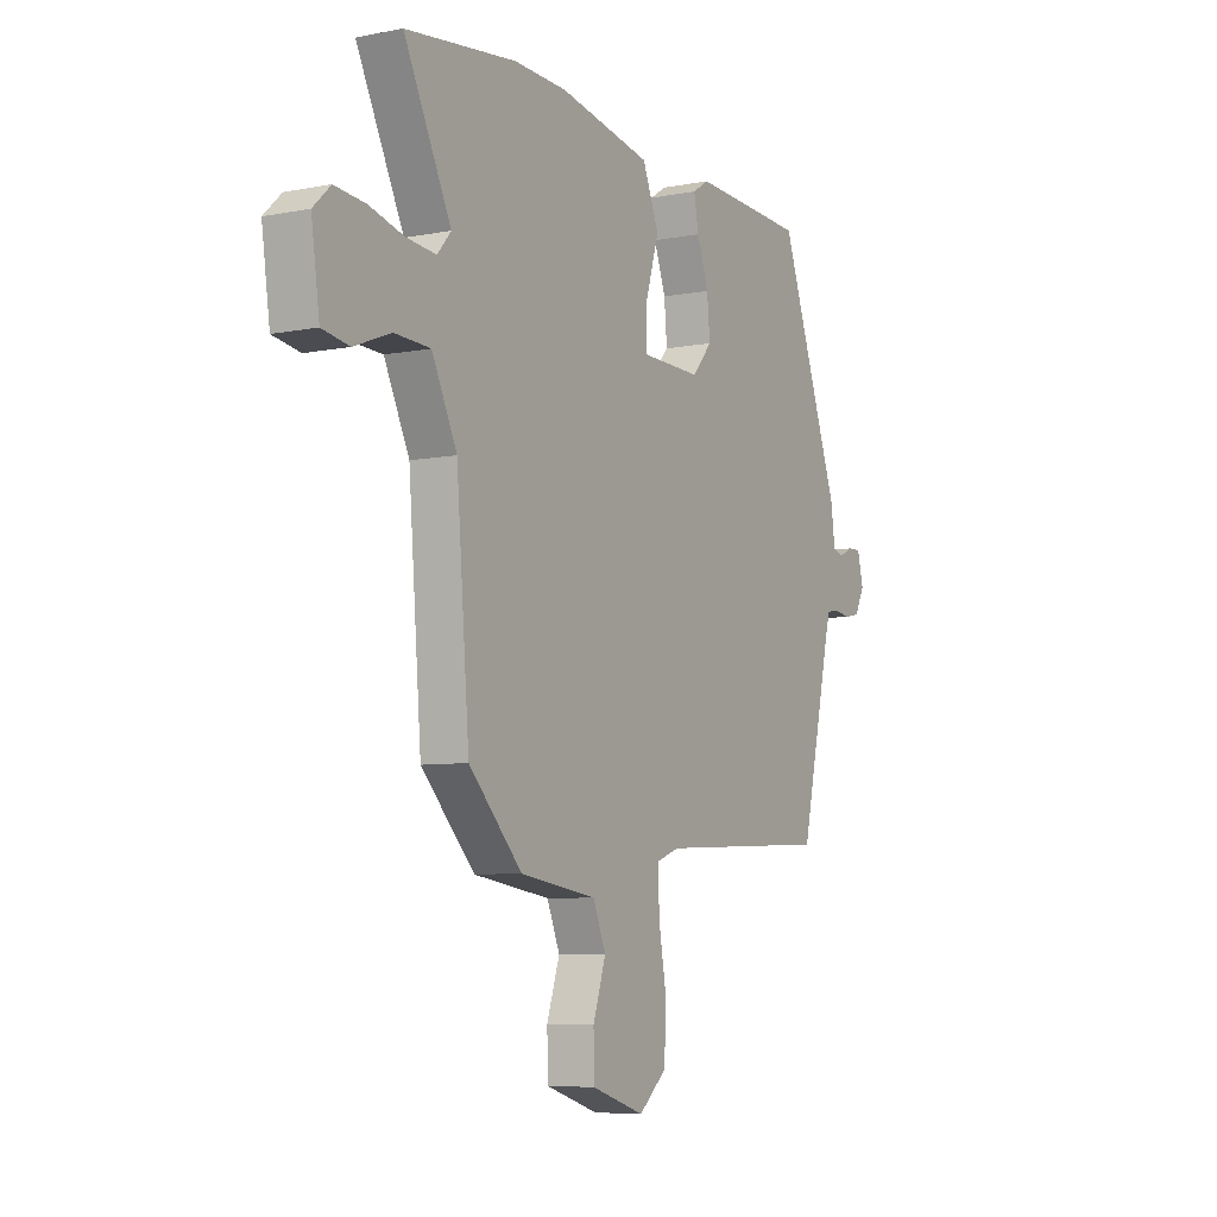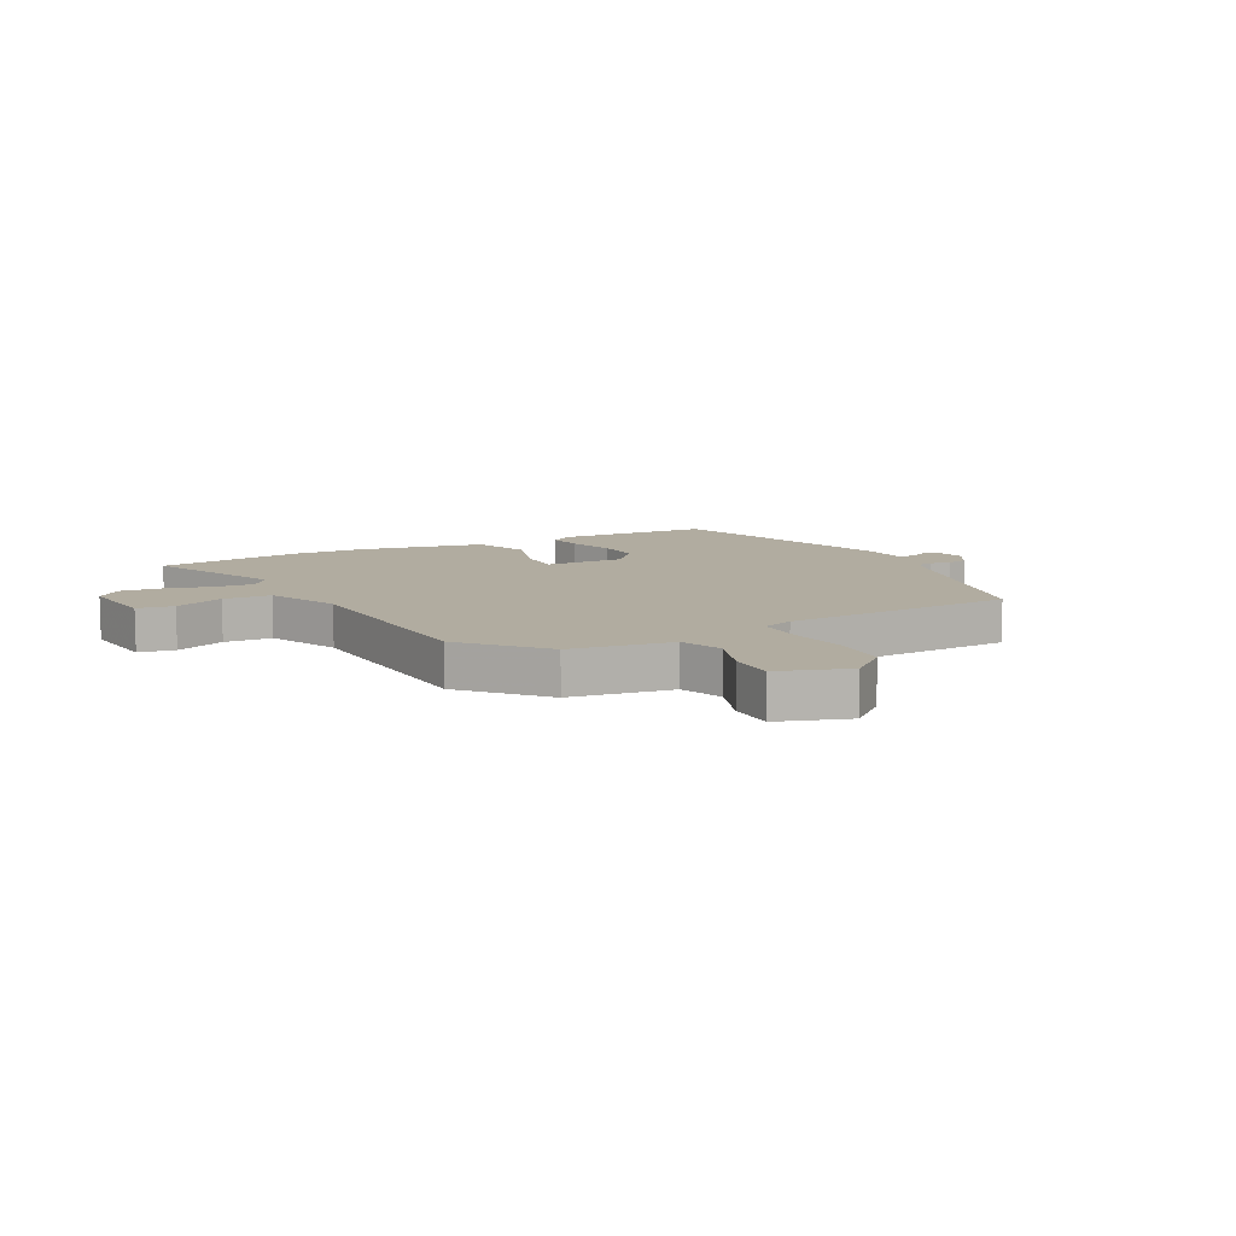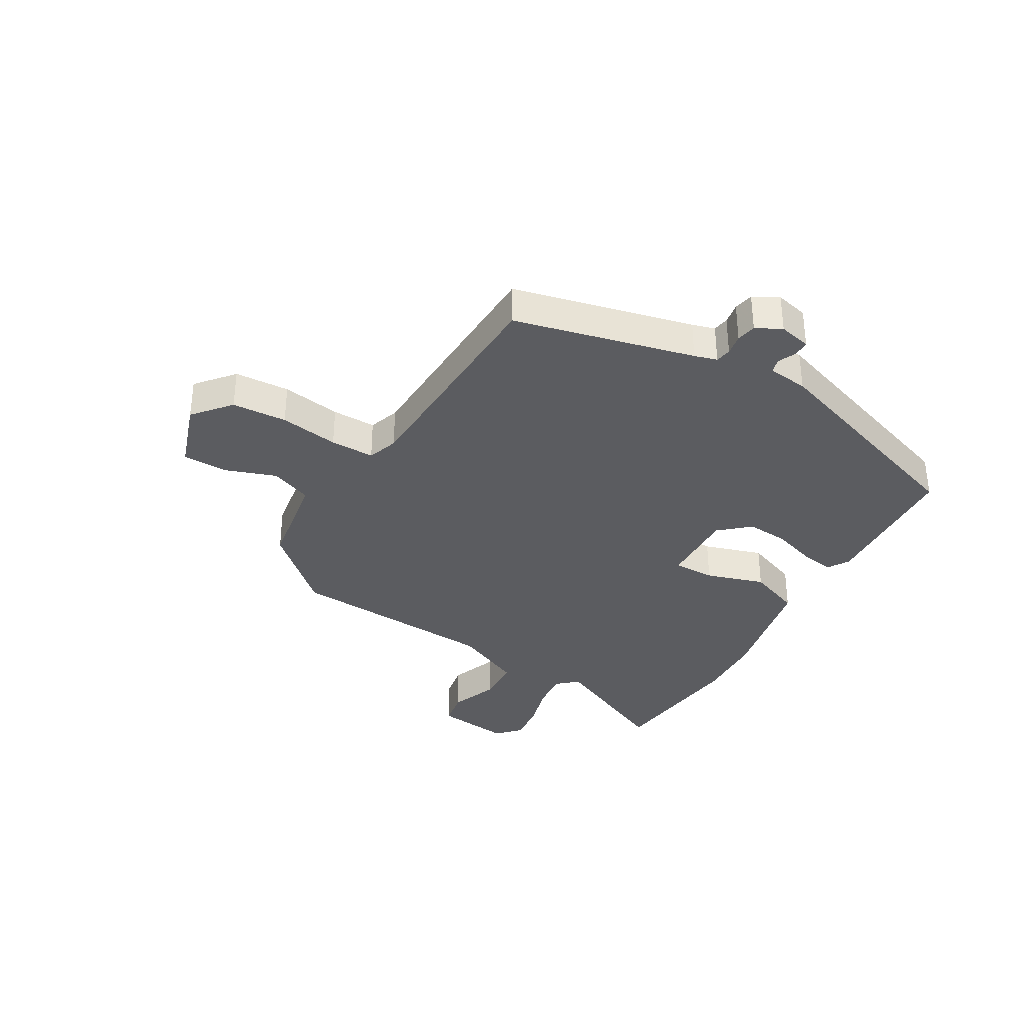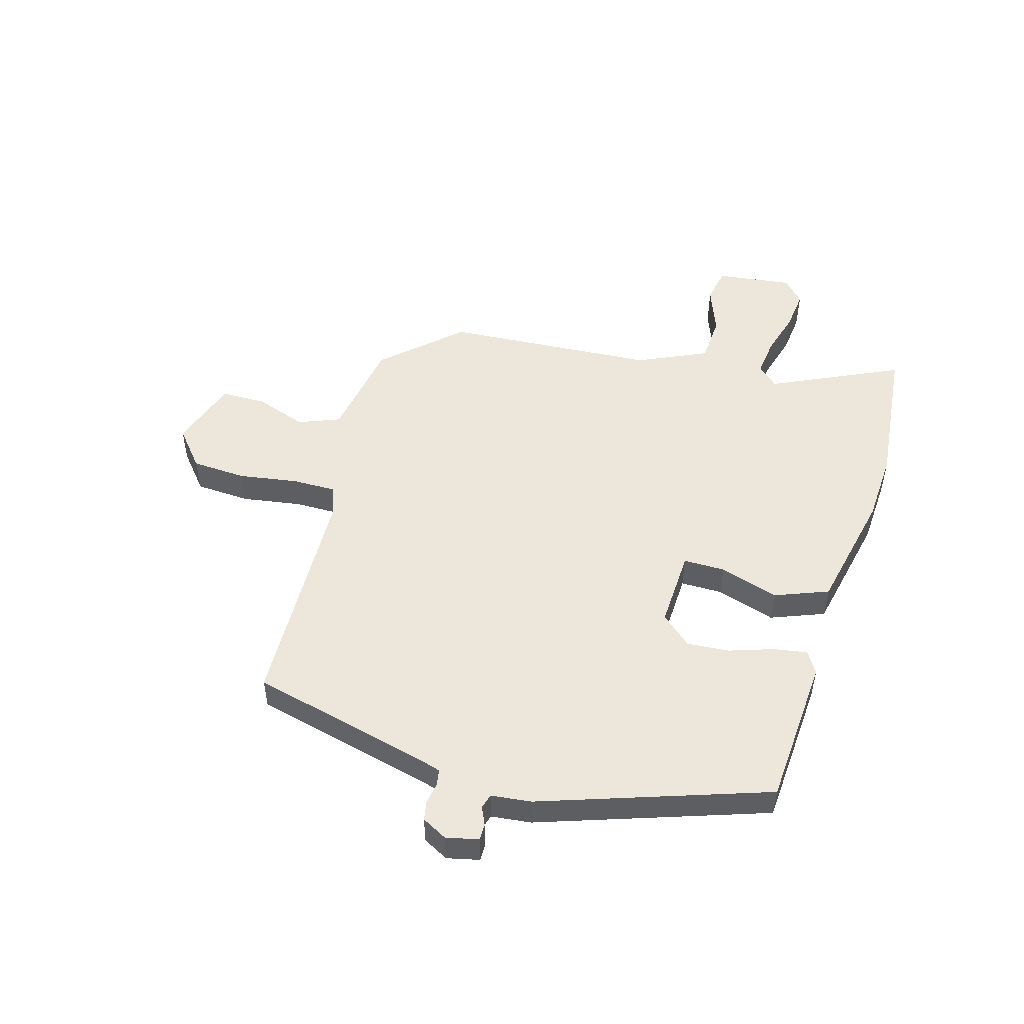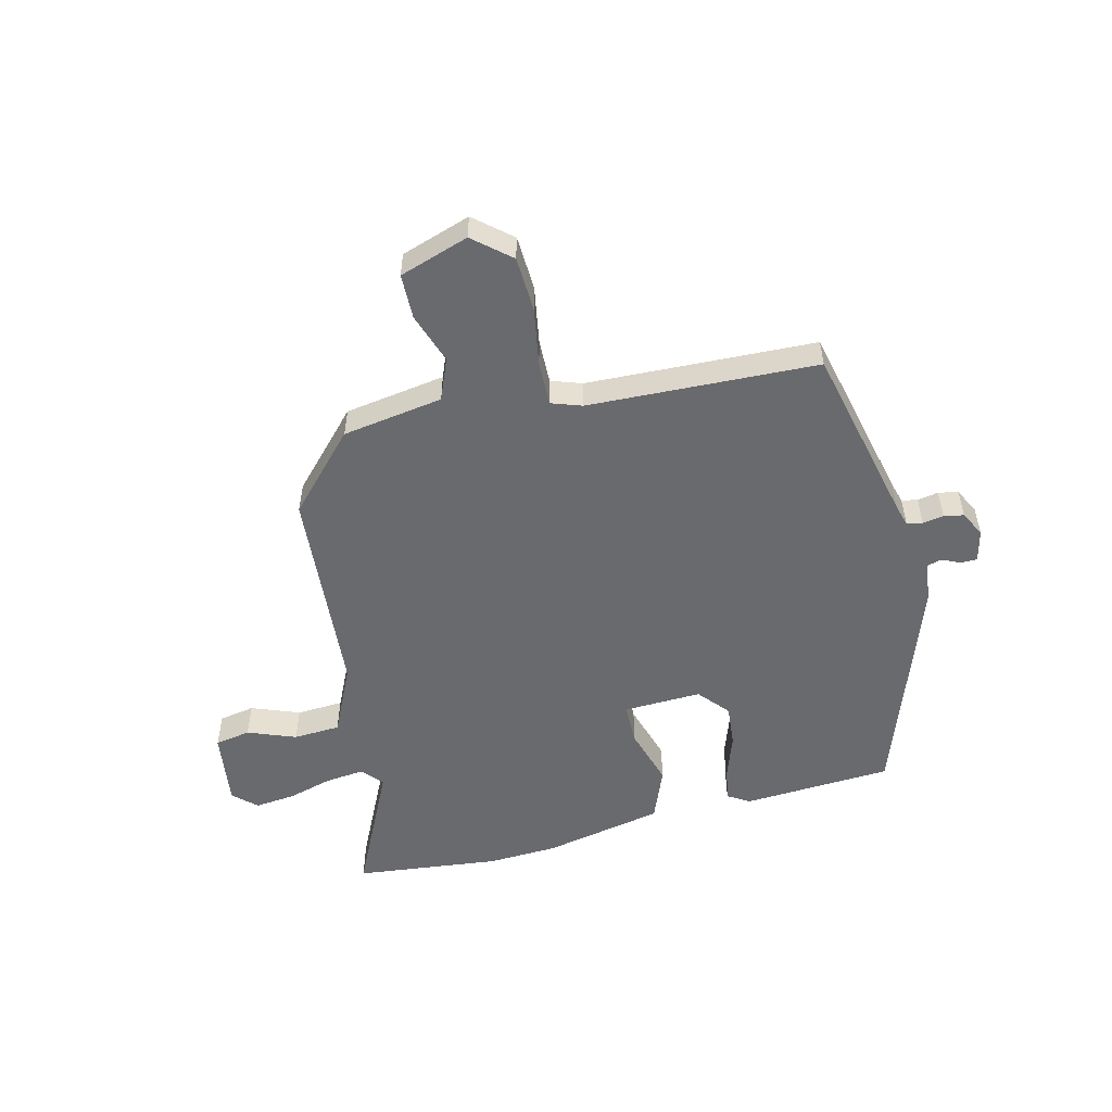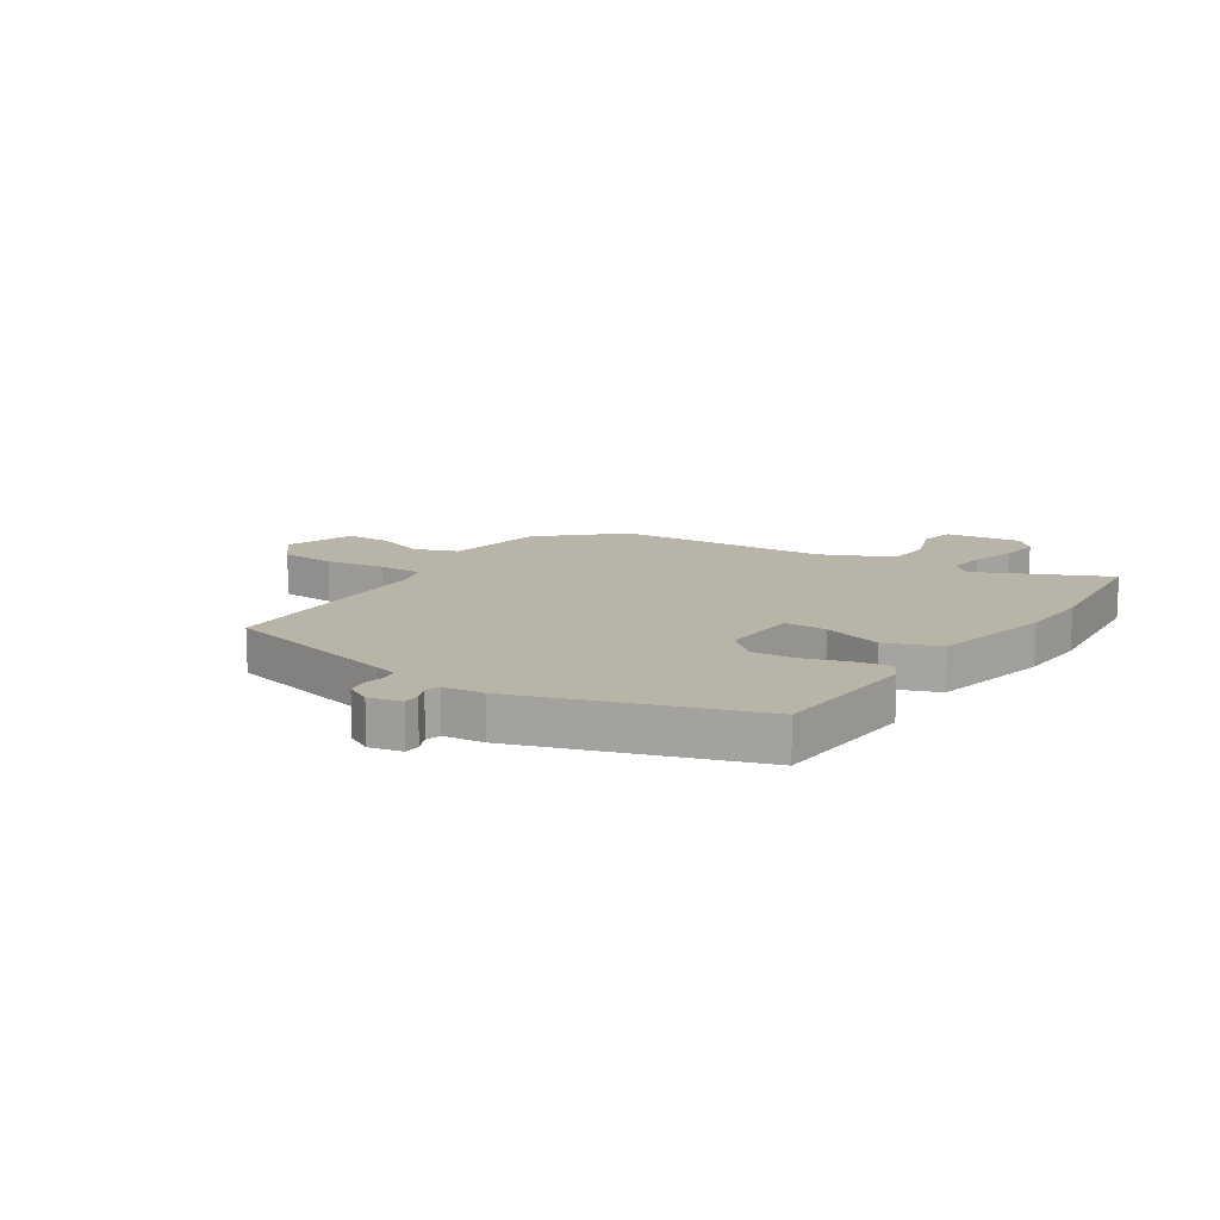
<metadata>
{"format":"obj","ext":"obj","renderer":"f3d","projection":"perspective","resolution":1024,"background":"white","views":[{"elev":-6.8,"azim":119.9,"up":"+Z"},{"elev":10.1,"azim":152.9,"up":"+Y"},{"elev":-34.8,"azim":-119.5,"up":"+Y"},{"elev":50.8,"azim":-73.0,"up":"+Y"},{"elev":-53.1,"azim":-165.8,"up":"+Y"},{"elev":13.1,"azim":-55.5,"up":"+Y"}]}
</metadata>
<code>
v -0.406 0.07 0.466
v -0.141 0.07 0.48
v -0.103 0.07 0.456
v -0.114 0.07 0.396
v -0.141 0.07 0.319
v -0.148 0.07 0.244
v -0.102 0.07 0.19
v 0.036 0.07 0.194
v 0.037 0.07 0.268
v 0.006 0.07 0.372
v 0.044 0.07 0.466
v 0.258 0.07 0.509
v 0.382 0.07 0.514
v 0.638 0.07 0.484
v 0.529 0.07 0.259
v 0.561 0.07 0.222
v 0.629 0.07 0.229
v 0.71 0.07 0.251
v 0.781 0.07 0.258
v 0.821 0.07 0.22
v 0.802 0.07 0.086
v 0.739 0.07 0.075
v 0.654 0.07 0.108
v 0.571 0.07 0.104
v 0.513 0.07 -0.018
v 0.483 0.07 -0.392
v 0.359 0.07 -0.523
v 0.181 0.07 -0.55
v 0.151 0.07 -0.623
v 0.181 0.07 -0.713
v 0.179 0.07 -0.793
v 0.056 0.07 -0.833
v -0.009 0.07 -0.777
v -0.013 0.07 -0.68
v 0.005 0.07 -0.576
v 0.007 0.07 -0.498
v -0.047 0.07 -0.479
v -0.452 0.07 -0.461
v -0.524 0.07 -0.143
v -0.535 0.07 -0.103
v -0.563 0.07 -0.098
v -0.6 0.07 -0.104
v -0.635 0.07 -0.097
v -0.658 0.07 -0.052
v -0.644 0.07 0.005
v -0.615 0.07 0.005
v -0.583 0.07 -0.01
v -0.557 0.07 -0.003
v -0.548 0.07 0.068
v -0.406 0 0.466
v -0.141 0 0.48
v -0.103 0 0.456
v -0.114 0 0.396
v -0.141 0 0.319
v -0.148 0 0.244
v -0.102 0 0.19
v 0.036 0 0.194
v 0.037 0 0.268
v 0.006 0 0.372
v 0.044 0 0.466
v 0.258 0 0.509
v 0.382 0 0.514
v 0.638 0 0.484
v 0.529 0 0.259
v 0.561 0 0.222
v 0.629 0 0.229
v 0.71 0 0.251
v 0.781 0 0.258
v 0.821 0 0.22
v 0.802 0 0.086
v 0.739 0 0.075
v 0.654 0 0.108
v 0.571 0 0.104
v 0.513 0 -0.018
v 0.483 0 -0.392
v 0.359 0 -0.523
v 0.181 0 -0.55
v 0.151 0 -0.623
v 0.181 0 -0.713
v 0.179 0 -0.793
v 0.056 0 -0.833
v -0.009 0 -0.777
v -0.013 0 -0.68
v 0.005 0 -0.576
v 0.007 0 -0.498
v -0.047 0 -0.479
v -0.452 0 -0.461
v -0.524 0 -0.143
v -0.535 0 -0.103
v -0.563 0 -0.098
v -0.6 0 -0.104
v -0.635 0 -0.097
v -0.658 0 -0.052
v -0.644 0 0.005
v -0.615 0 0.005
v -0.583 0 -0.01
v -0.557 0 -0.003
v -0.548 0 0.068
f 3 4 5
f 2 3 5
f 1 2 5
f 49 1 5
f 48 49 5
f 45 46 47
f 44 45 47
f 43 44 47
f 42 43 47
f 41 42 47
f 40 41 47 48
f 48 5 6
f 40 48 6
f 39 40 6
f 39 6 7
f 38 39 7
f 37 38 7
f 33 34 35
f 32 33 35
f 31 32 35
f 30 31 35
f 29 30 35
f 28 29 35 36
f 37 7 8
f 36 37 8
f 28 36 8
f 27 28 8
f 26 27 8
f 25 26 8
f 21 22 23
f 20 21 23
f 19 20 23
f 18 19 23
f 17 18 23
f 16 17 23 24
f 25 8 9
f 24 25 9
f 16 24 9
f 15 16 9
f 13 14 15
f 12 13 15
f 11 12 15
f 10 11 15
f 9 10 15
f 54 53 52
f 54 52 51
f 54 51 50
f 54 50 98
f 54 98 97
f 96 95 94
f 96 94 93
f 96 93 92
f 96 92 91
f 96 91 90
f 97 96 90 89
f 55 54 97
f 55 97 89
f 55 89 88
f 56 55 88
f 56 88 87
f 56 87 86
f 84 83 82
f 84 82 81
f 84 81 80
f 84 80 79
f 84 79 78
f 85 84 78 77
f 57 56 86
f 57 86 85
f 57 85 77
f 57 77 76
f 57 76 75
f 57 75 74
f 72 71 70
f 72 70 69
f 72 69 68
f 72 68 67
f 72 67 66
f 73 72 66 65
f 58 57 74
f 58 74 73
f 58 73 65
f 58 65 64
f 64 63 62
f 64 62 61
f 64 61 60
f 64 60 59
f 64 59 58
f 1 50 51 2
f 2 51 52 3
f 3 52 53 4
f 4 53 54 5
f 5 54 55 6
f 6 55 56 7
f 7 56 57 8
f 8 57 58 9
f 9 58 59 10
f 10 59 60 11
f 11 60 61 12
f 12 61 62 13
f 13 62 63 14
f 14 63 64 15
f 15 64 65 16
f 16 65 66 17
f 17 66 67 18
f 18 67 68 19
f 19 68 69 20
f 20 69 70 21
f 21 70 71 22
f 22 71 72 23
f 23 72 73 24
f 24 73 74 25
f 25 74 75 26
f 26 75 76 27
f 27 76 77 28
f 28 77 78 29
f 29 78 79 30
f 30 79 80 31
f 31 80 81 32
f 32 81 82 33
f 33 82 83 34
f 34 83 84 35
f 35 84 85 36
f 36 85 86 37
f 37 86 87 38
f 38 87 88 39
f 39 88 89 40
f 40 89 90 41
f 41 90 91 42
f 42 91 92 43
f 43 92 93 44
f 44 93 94 45
f 45 94 95 46
f 46 95 96 47
f 47 96 97 48
f 48 97 98 49
f 49 98 50 1

</code>
